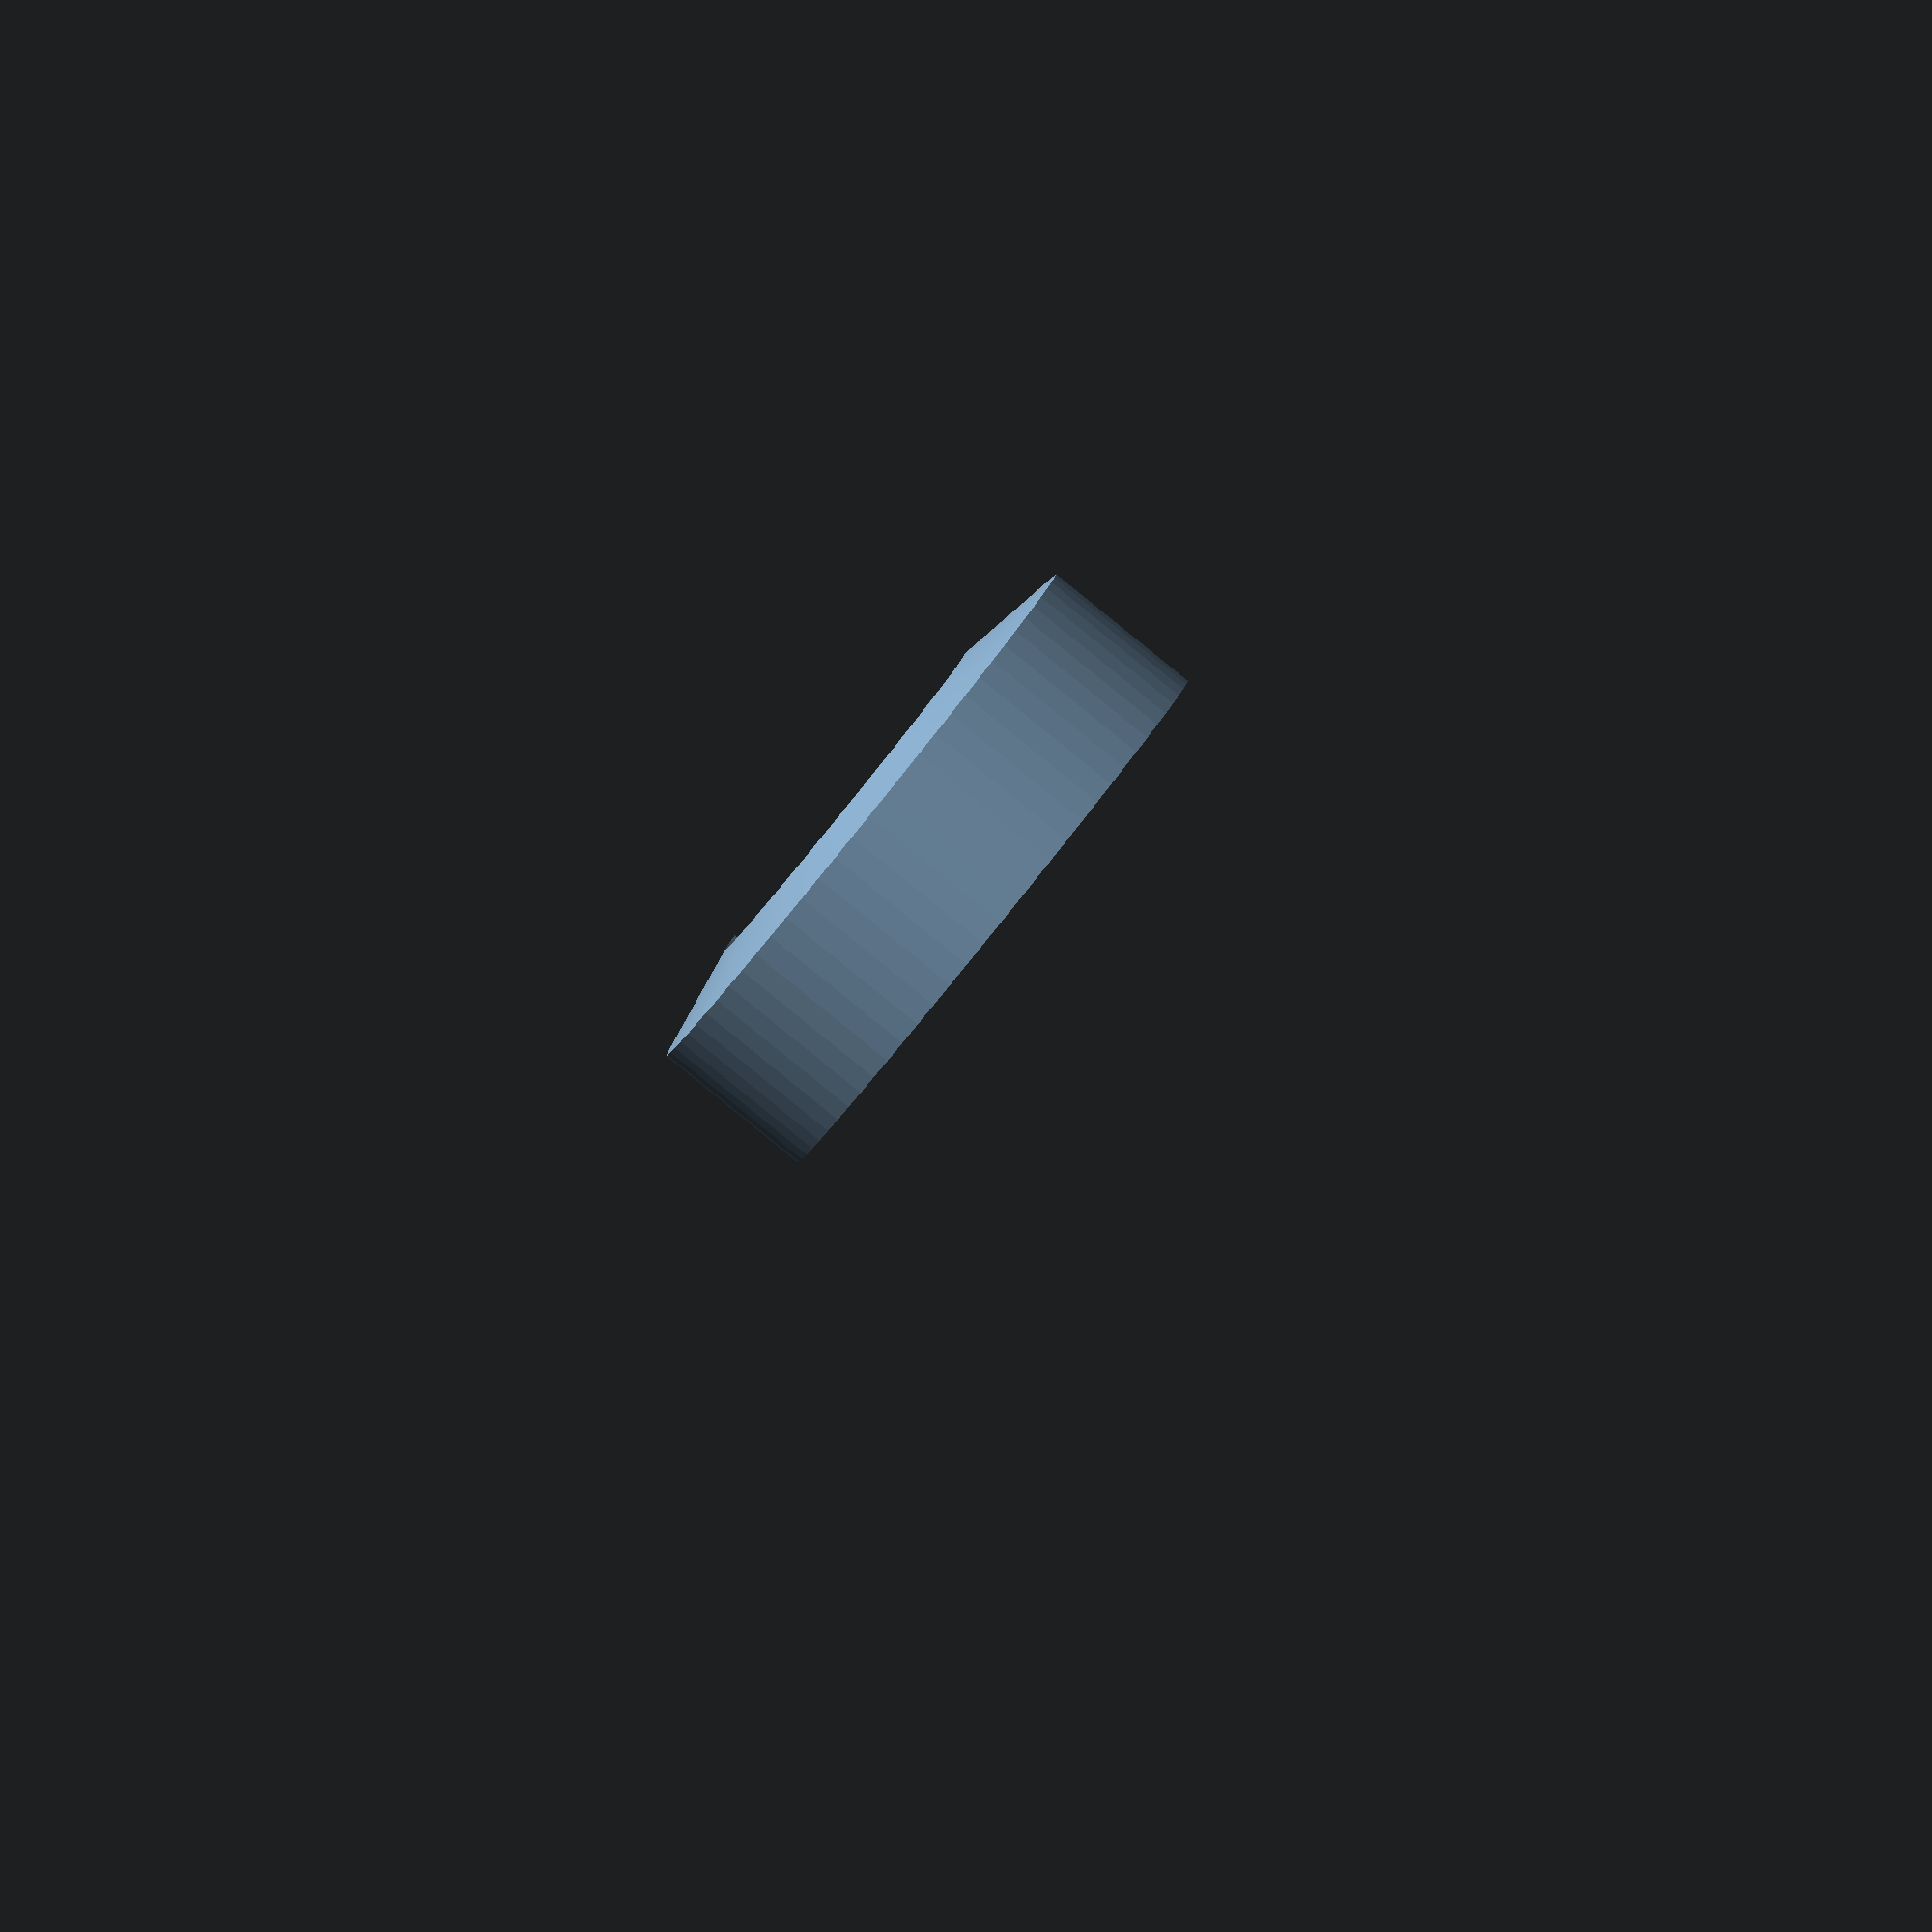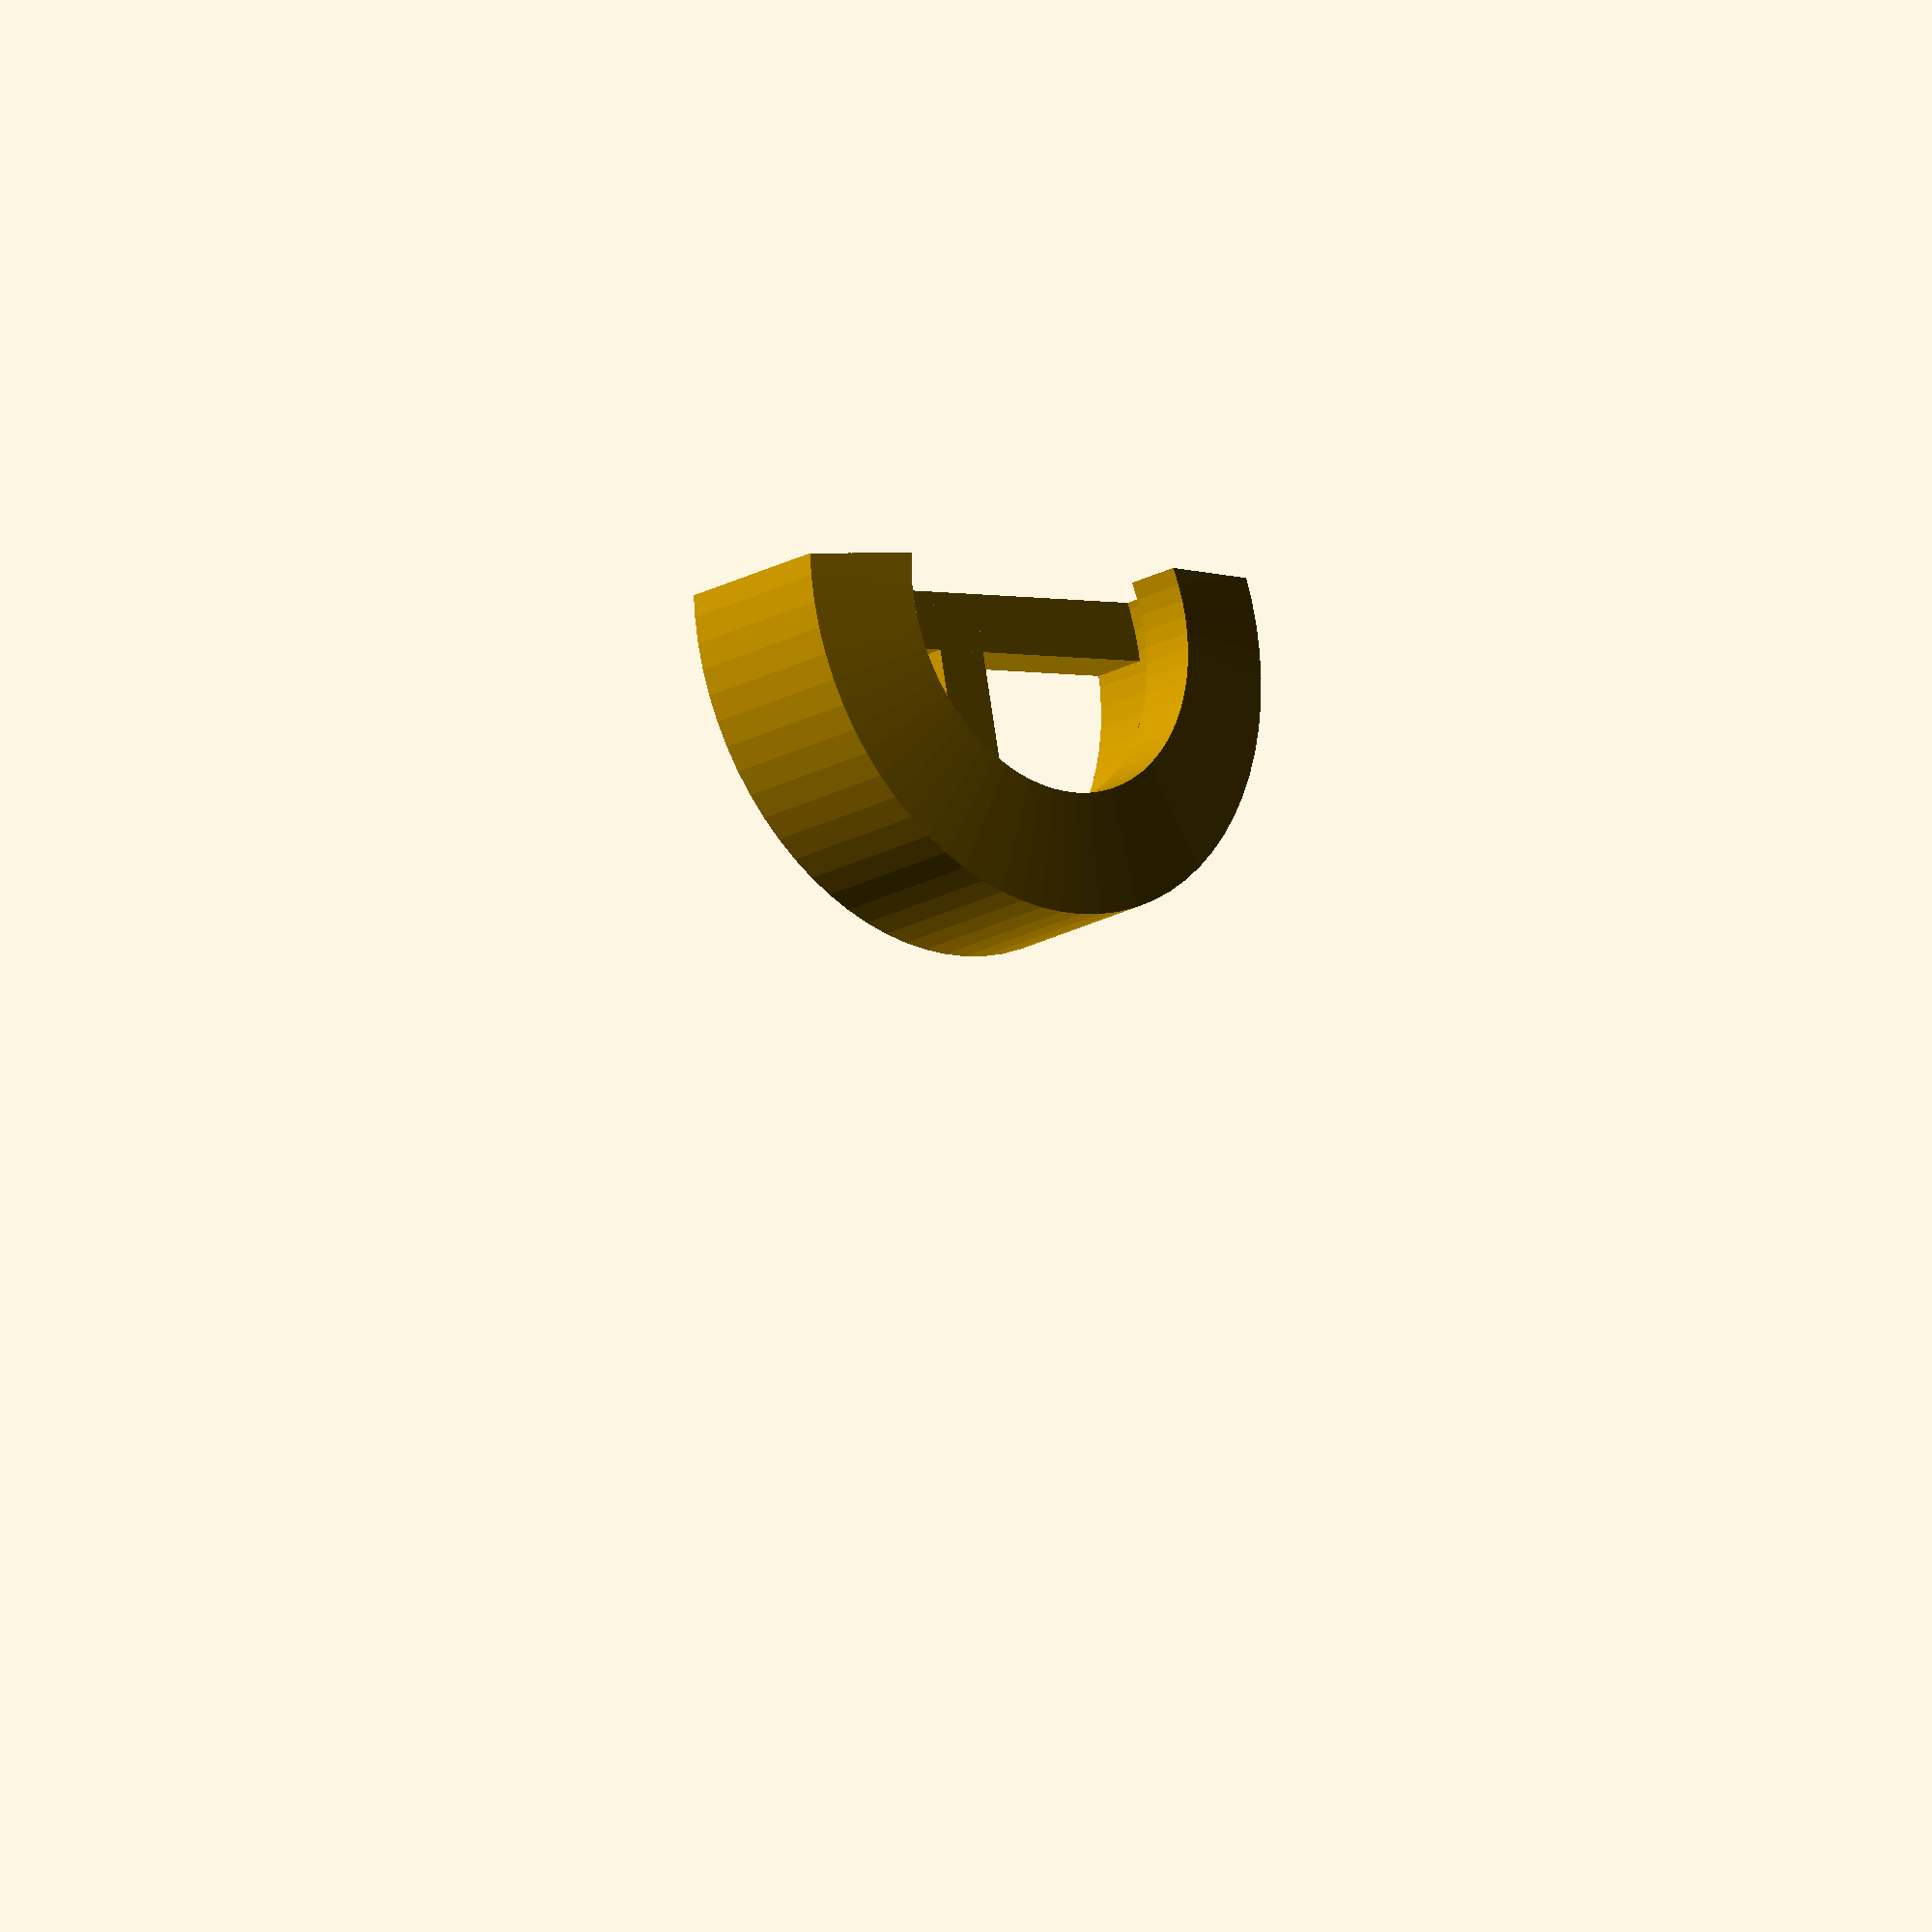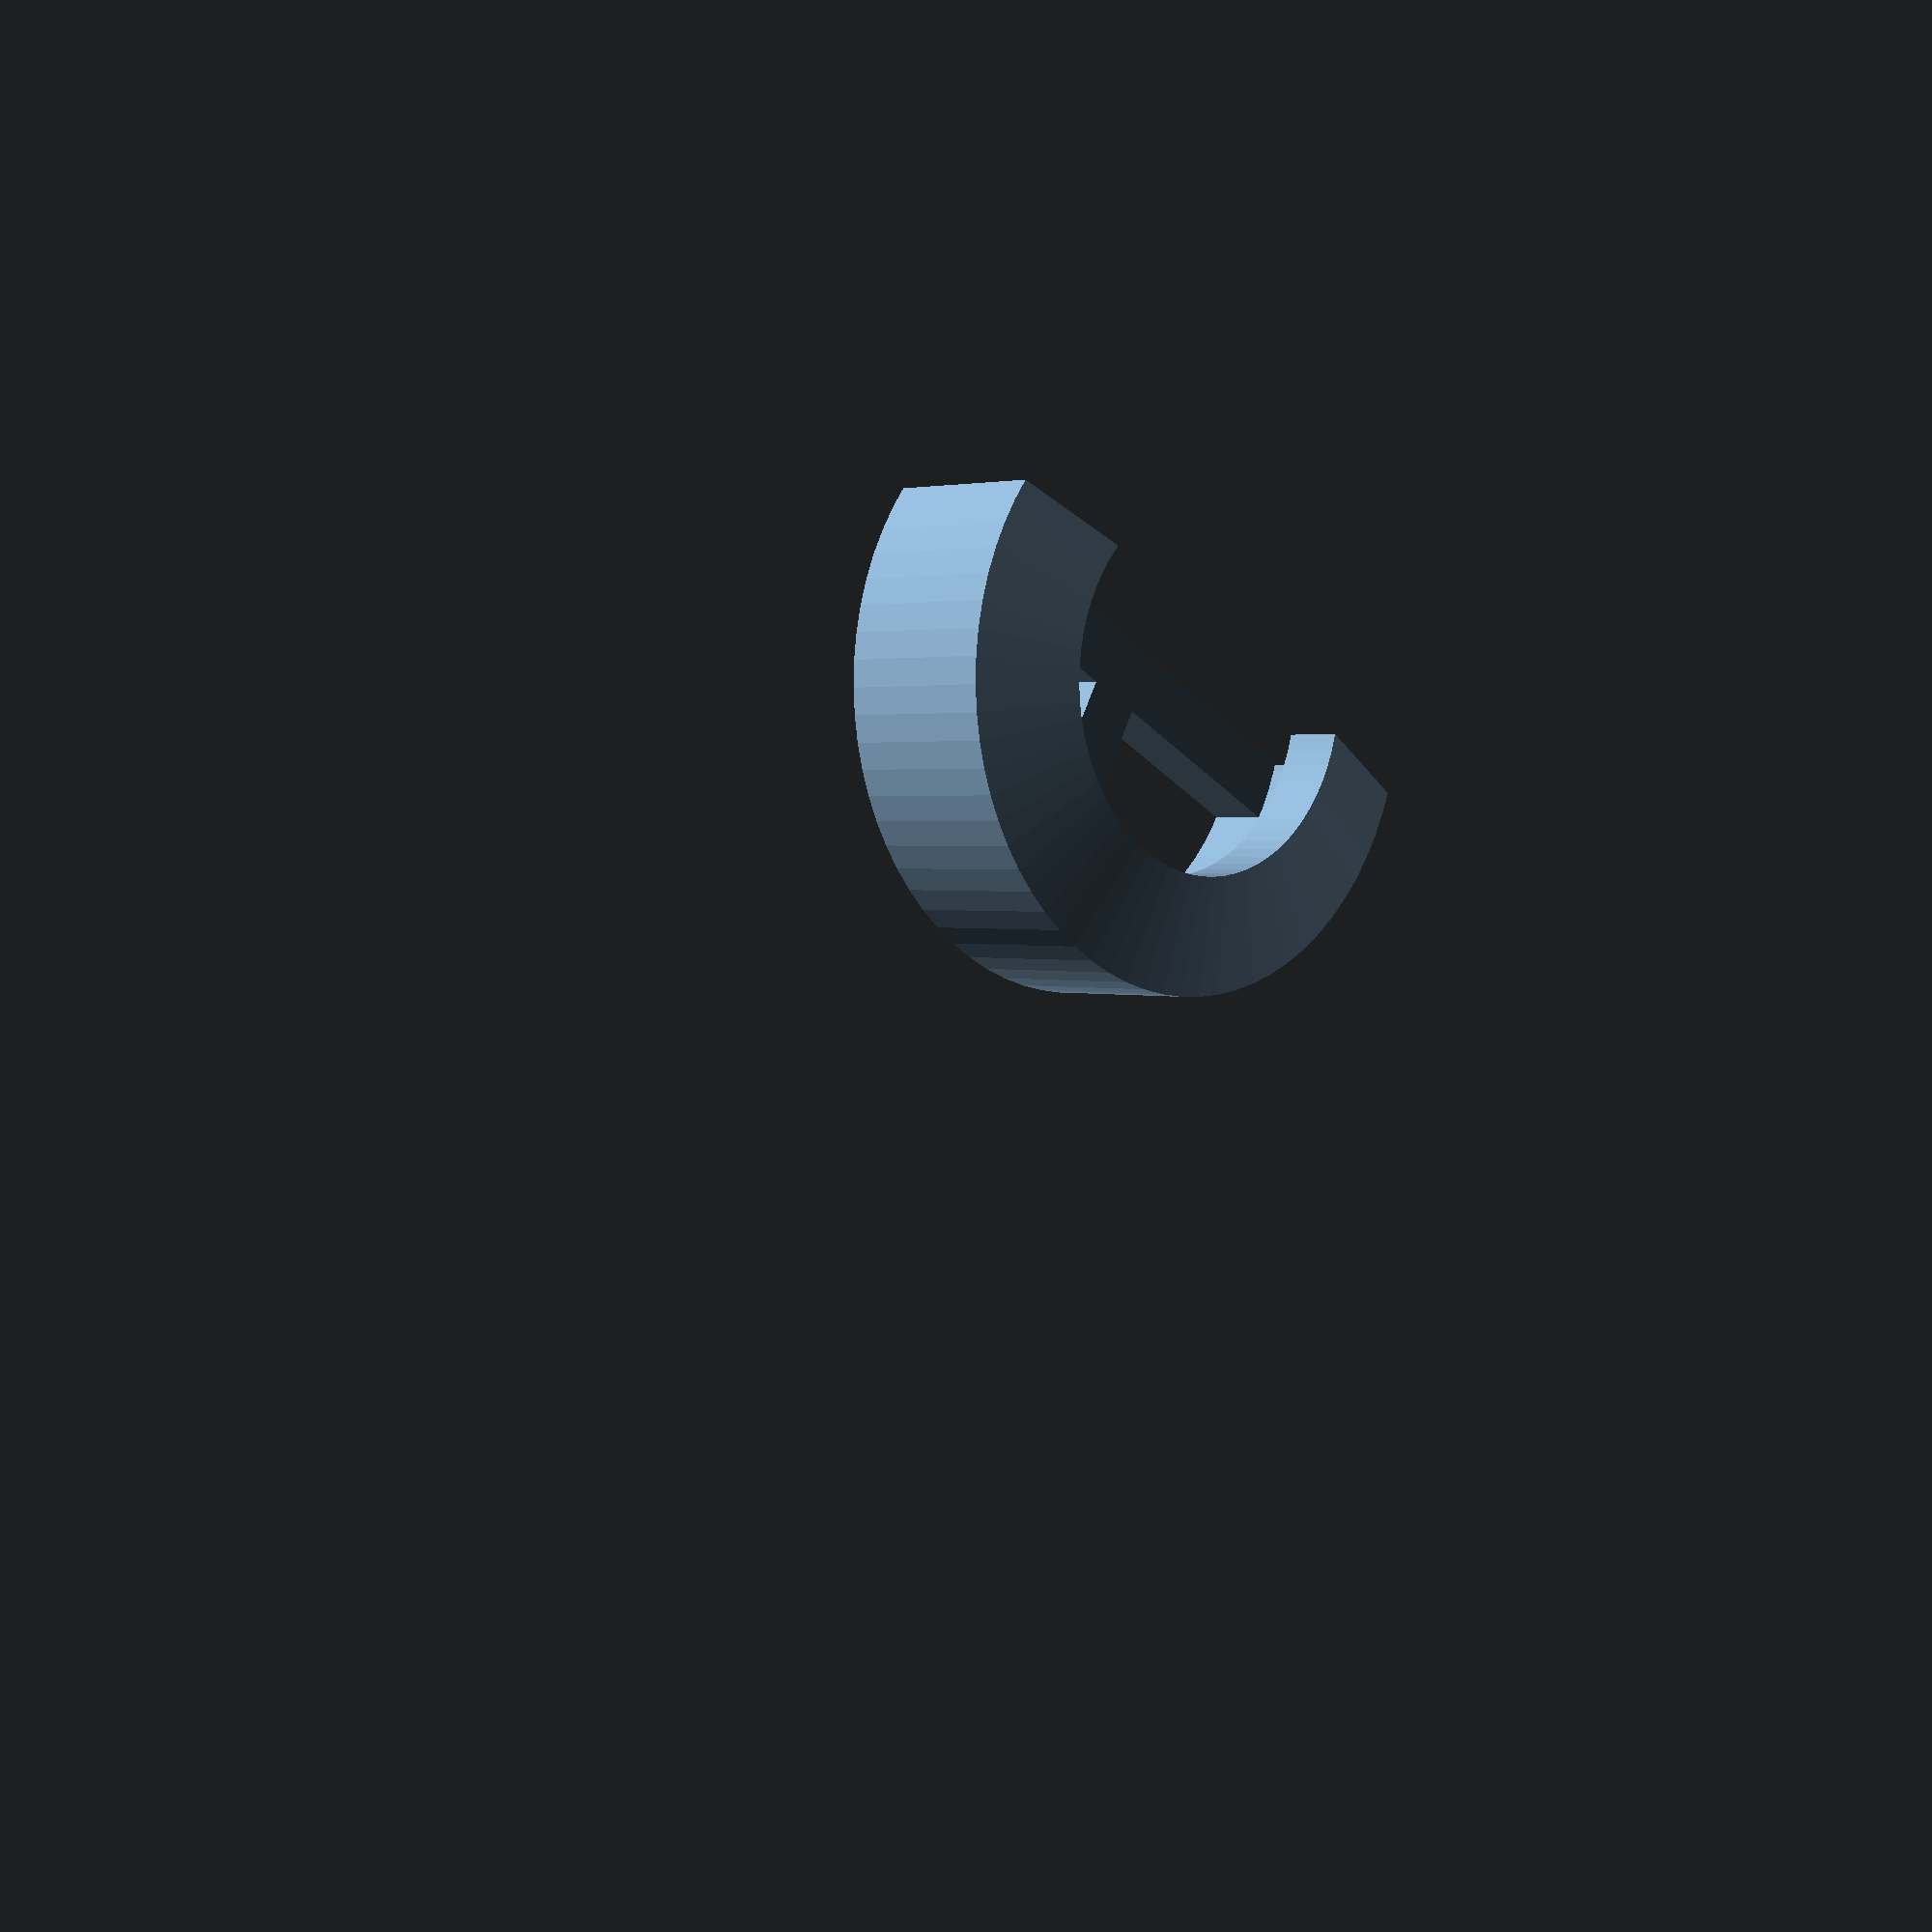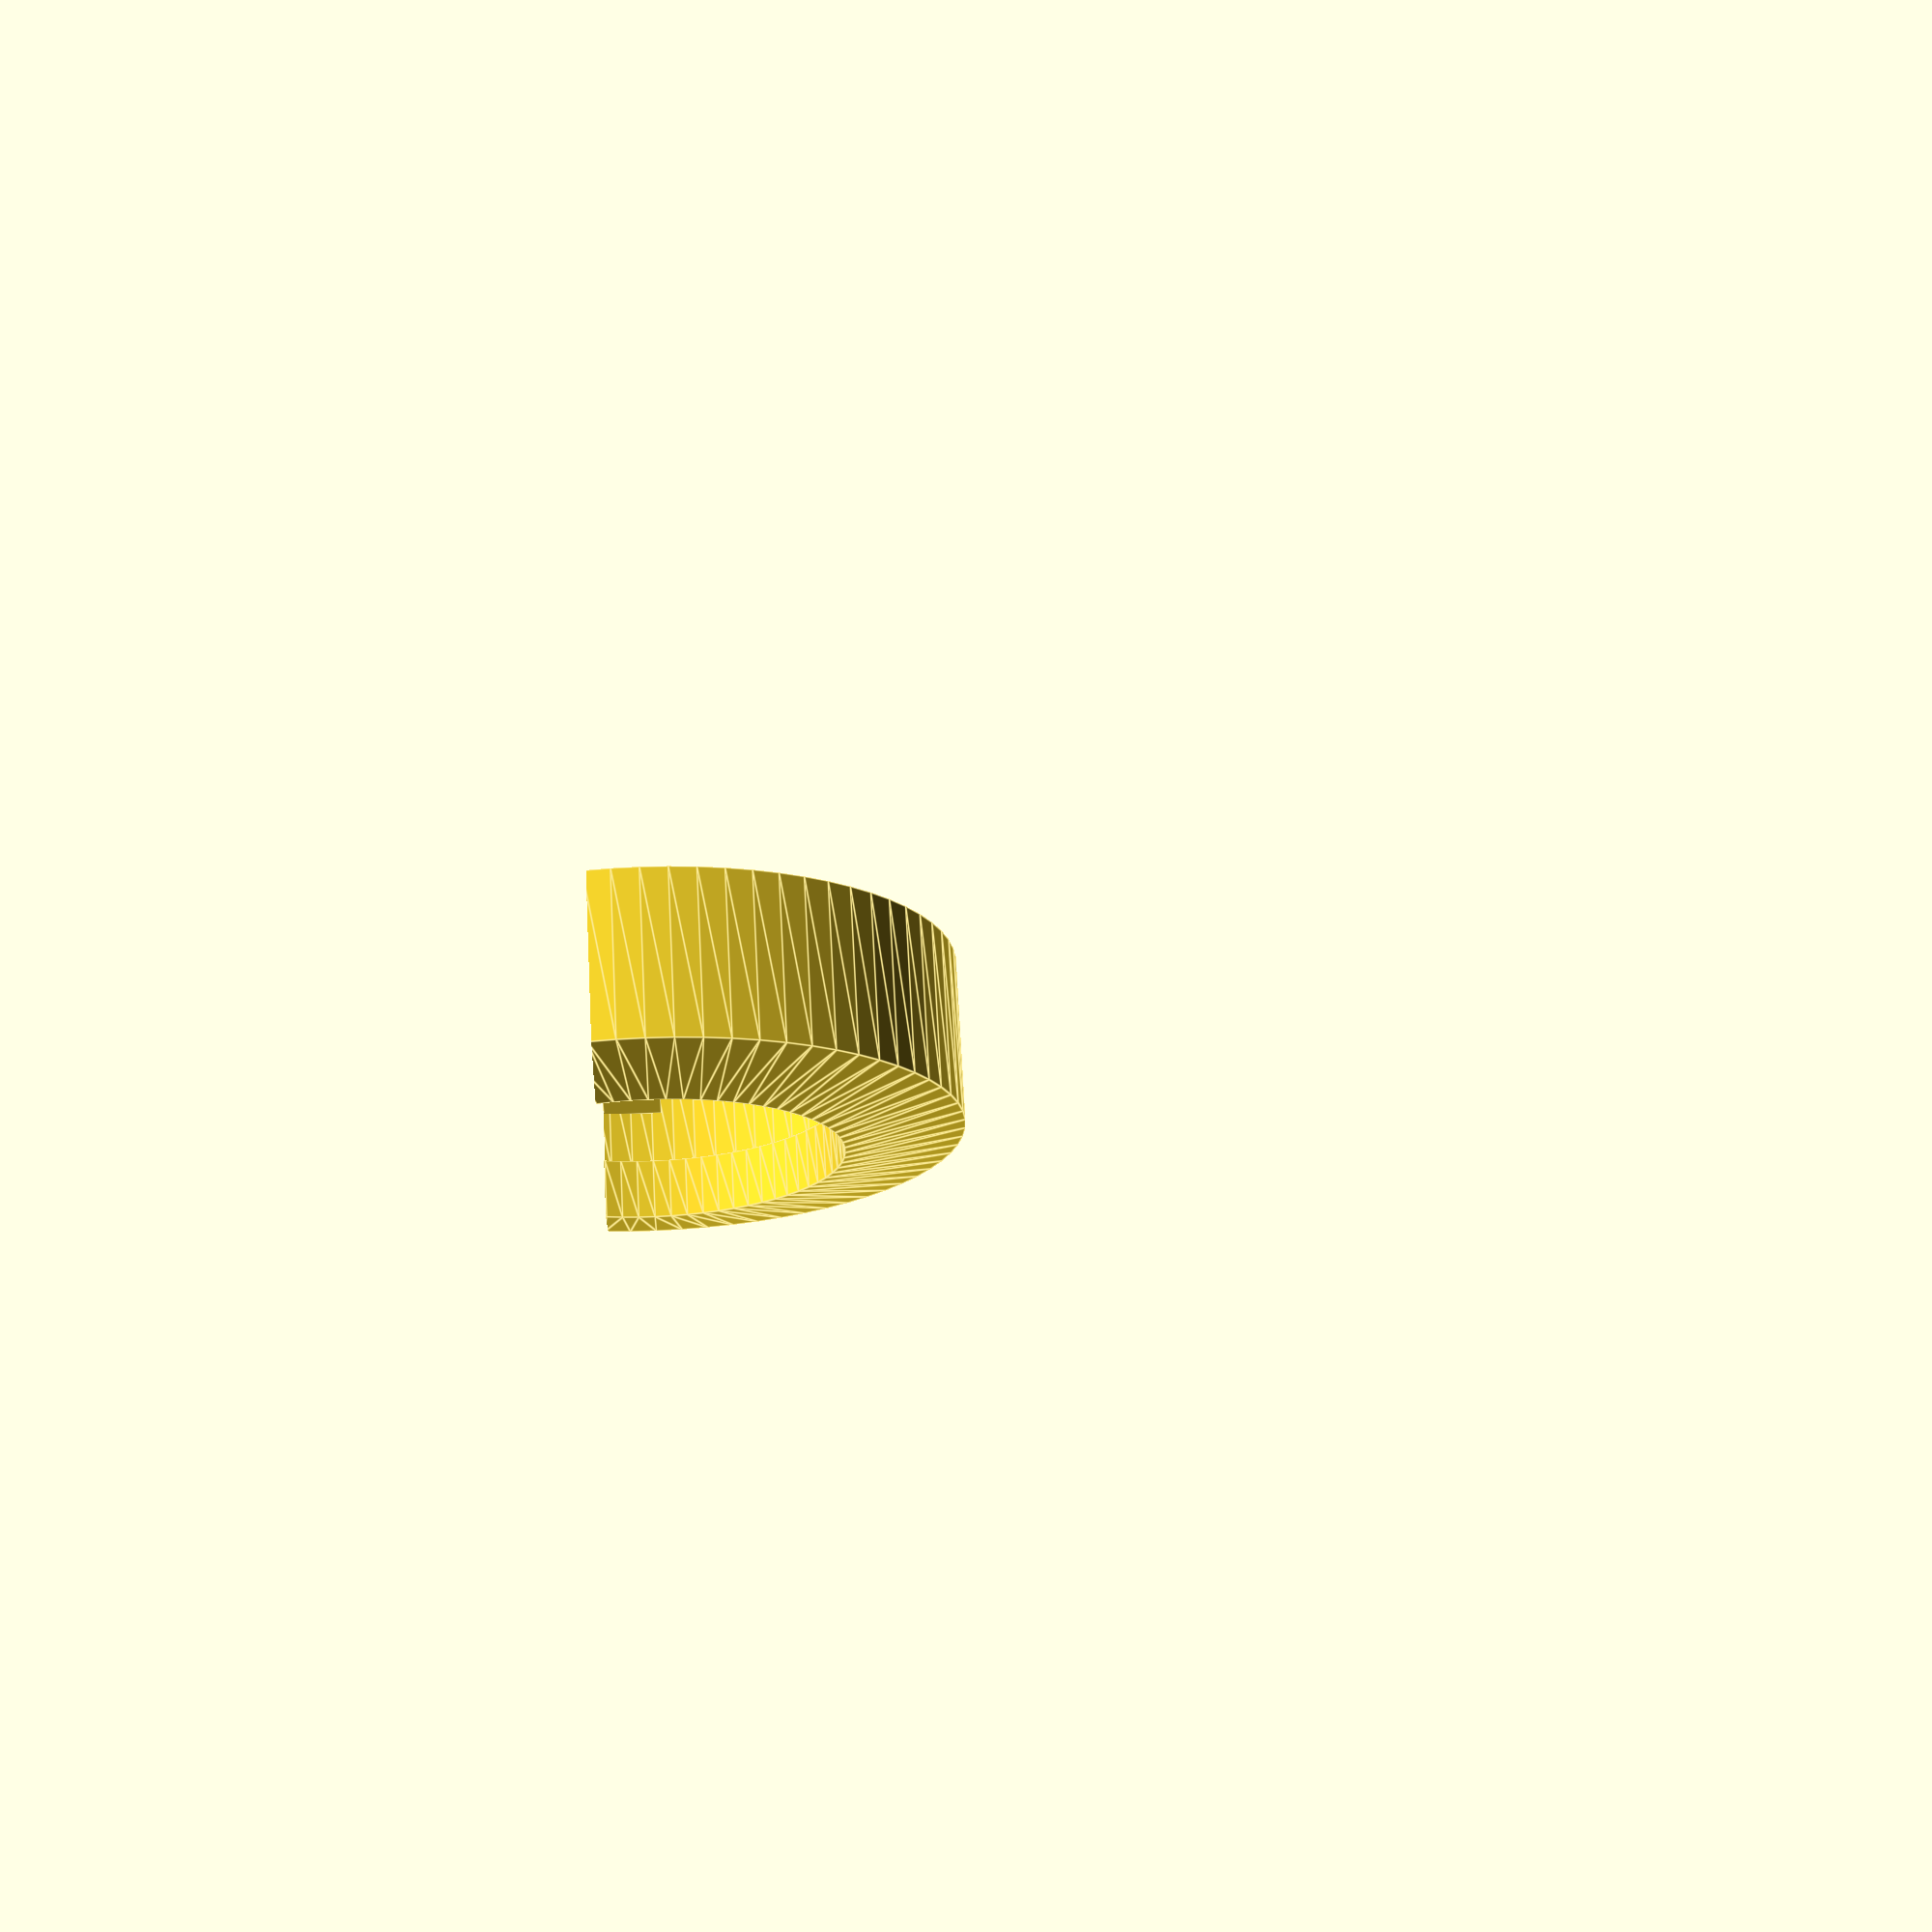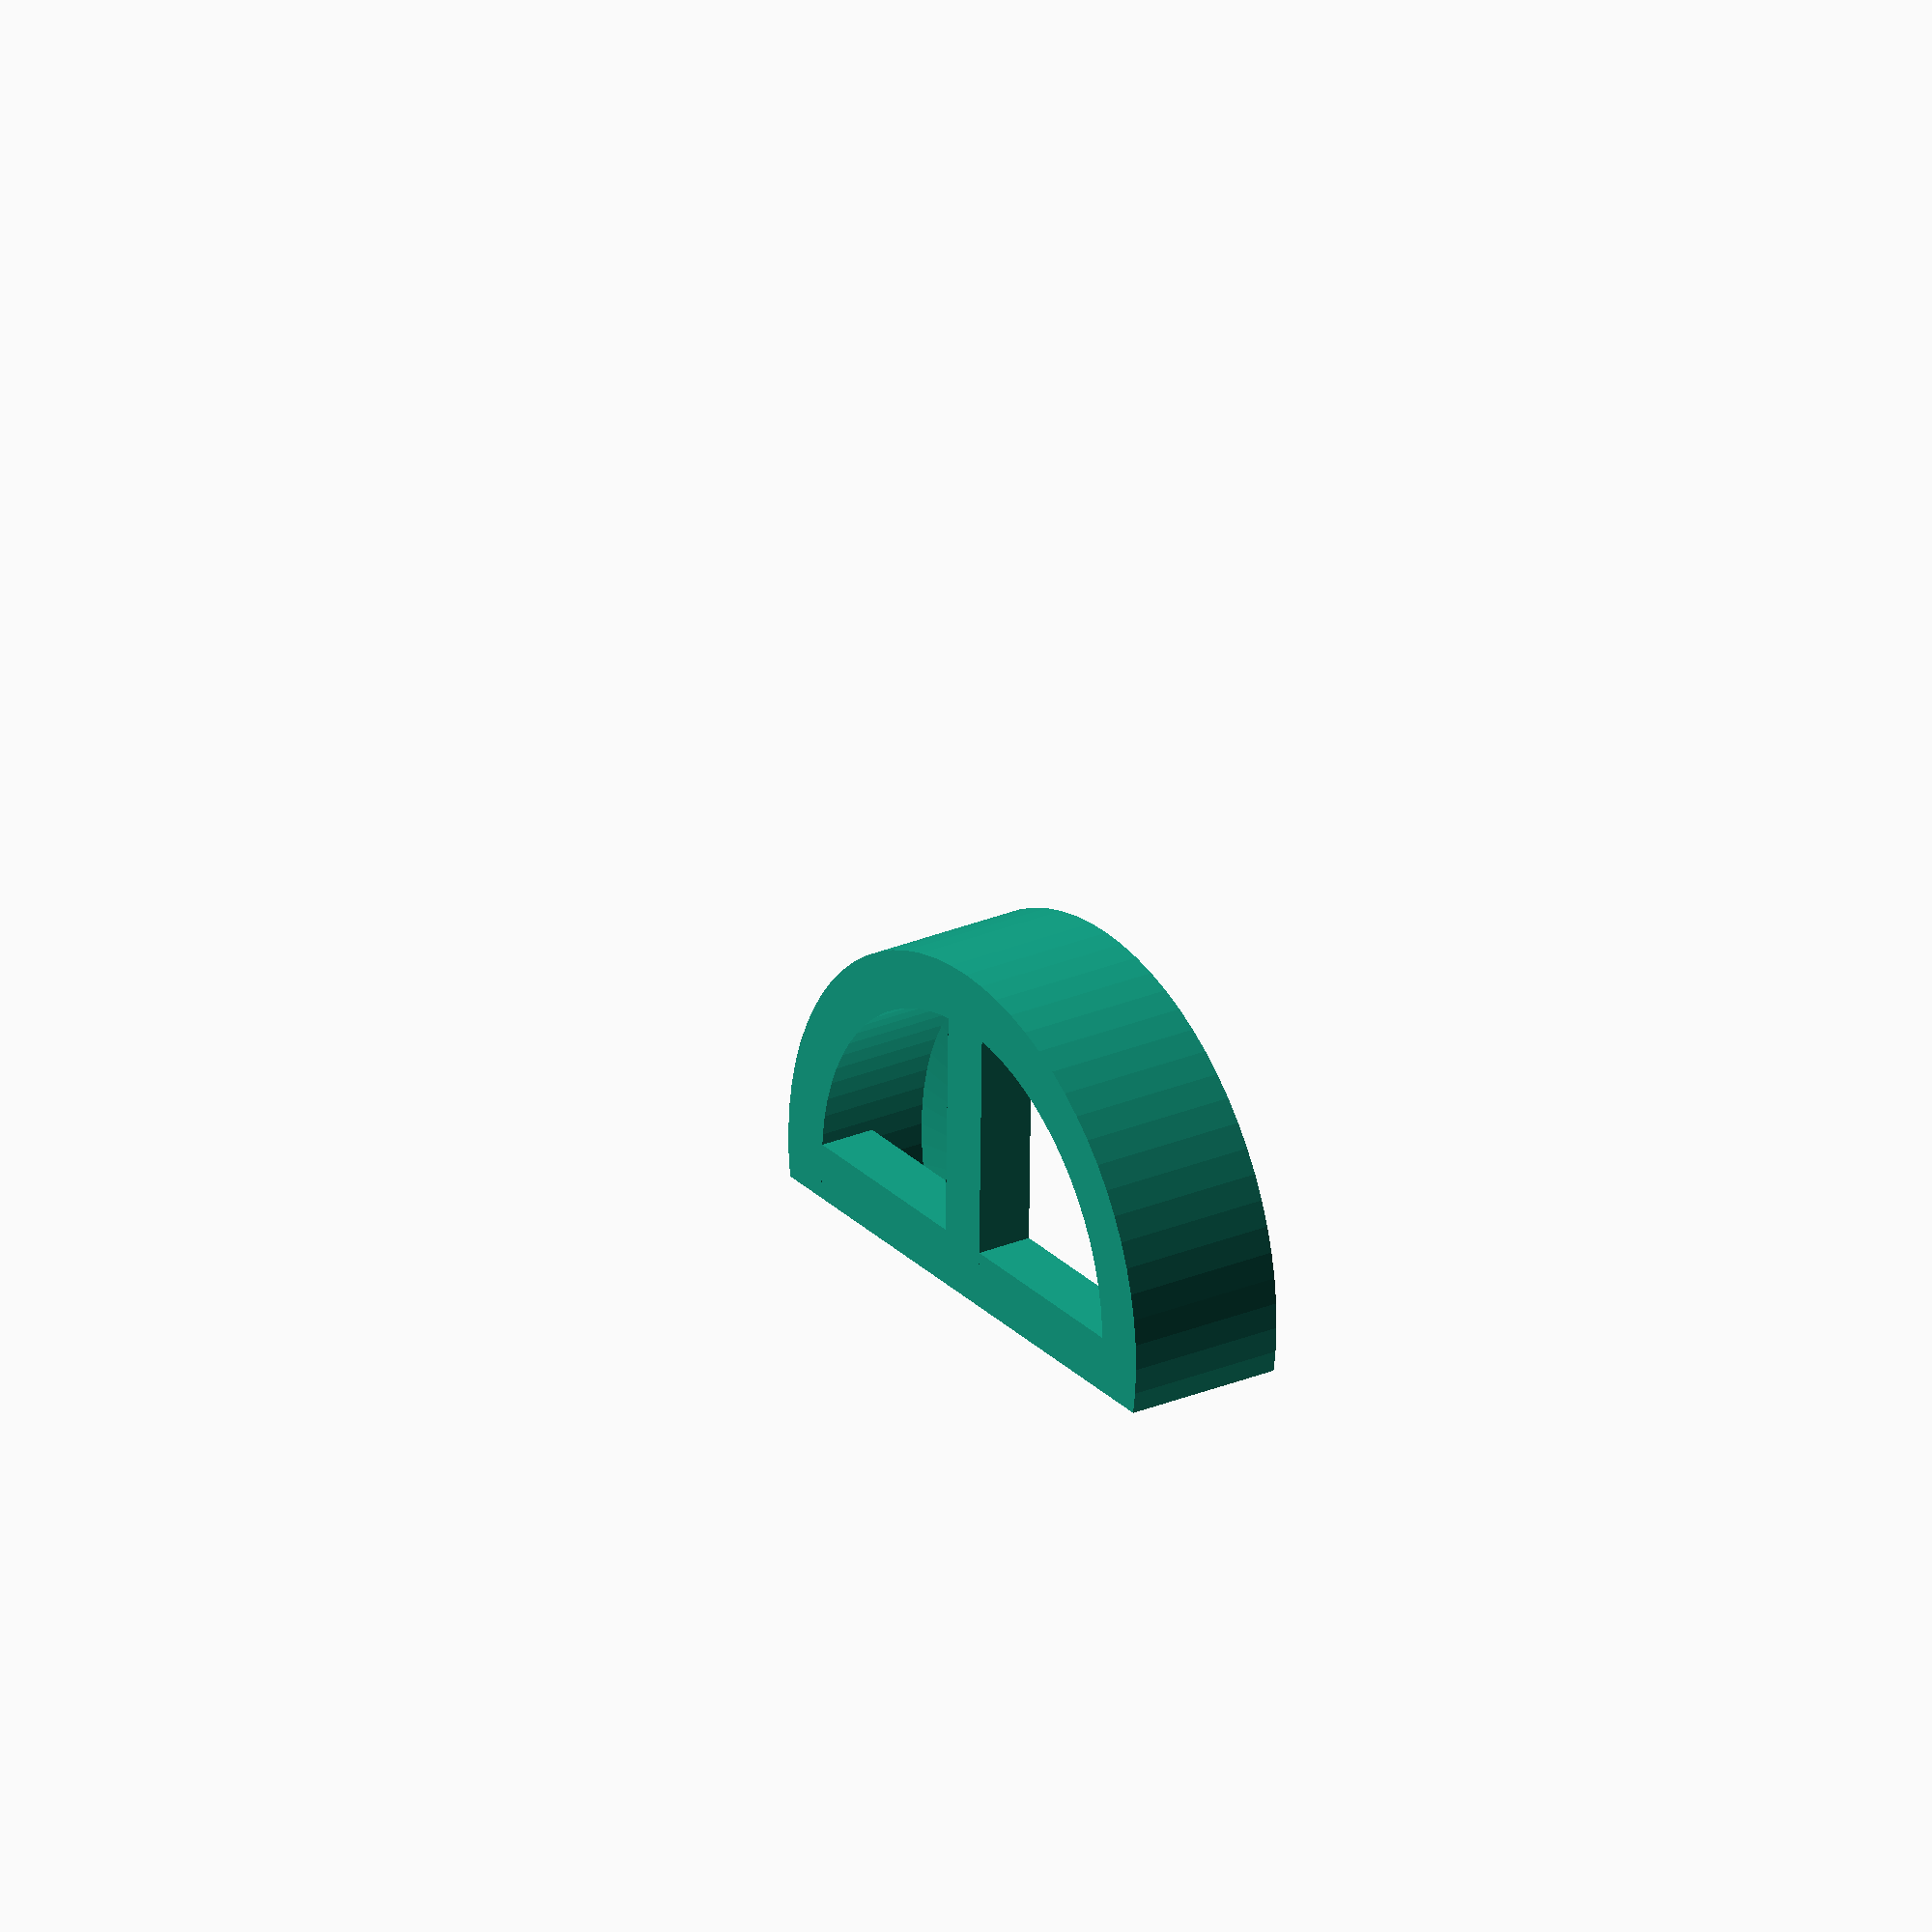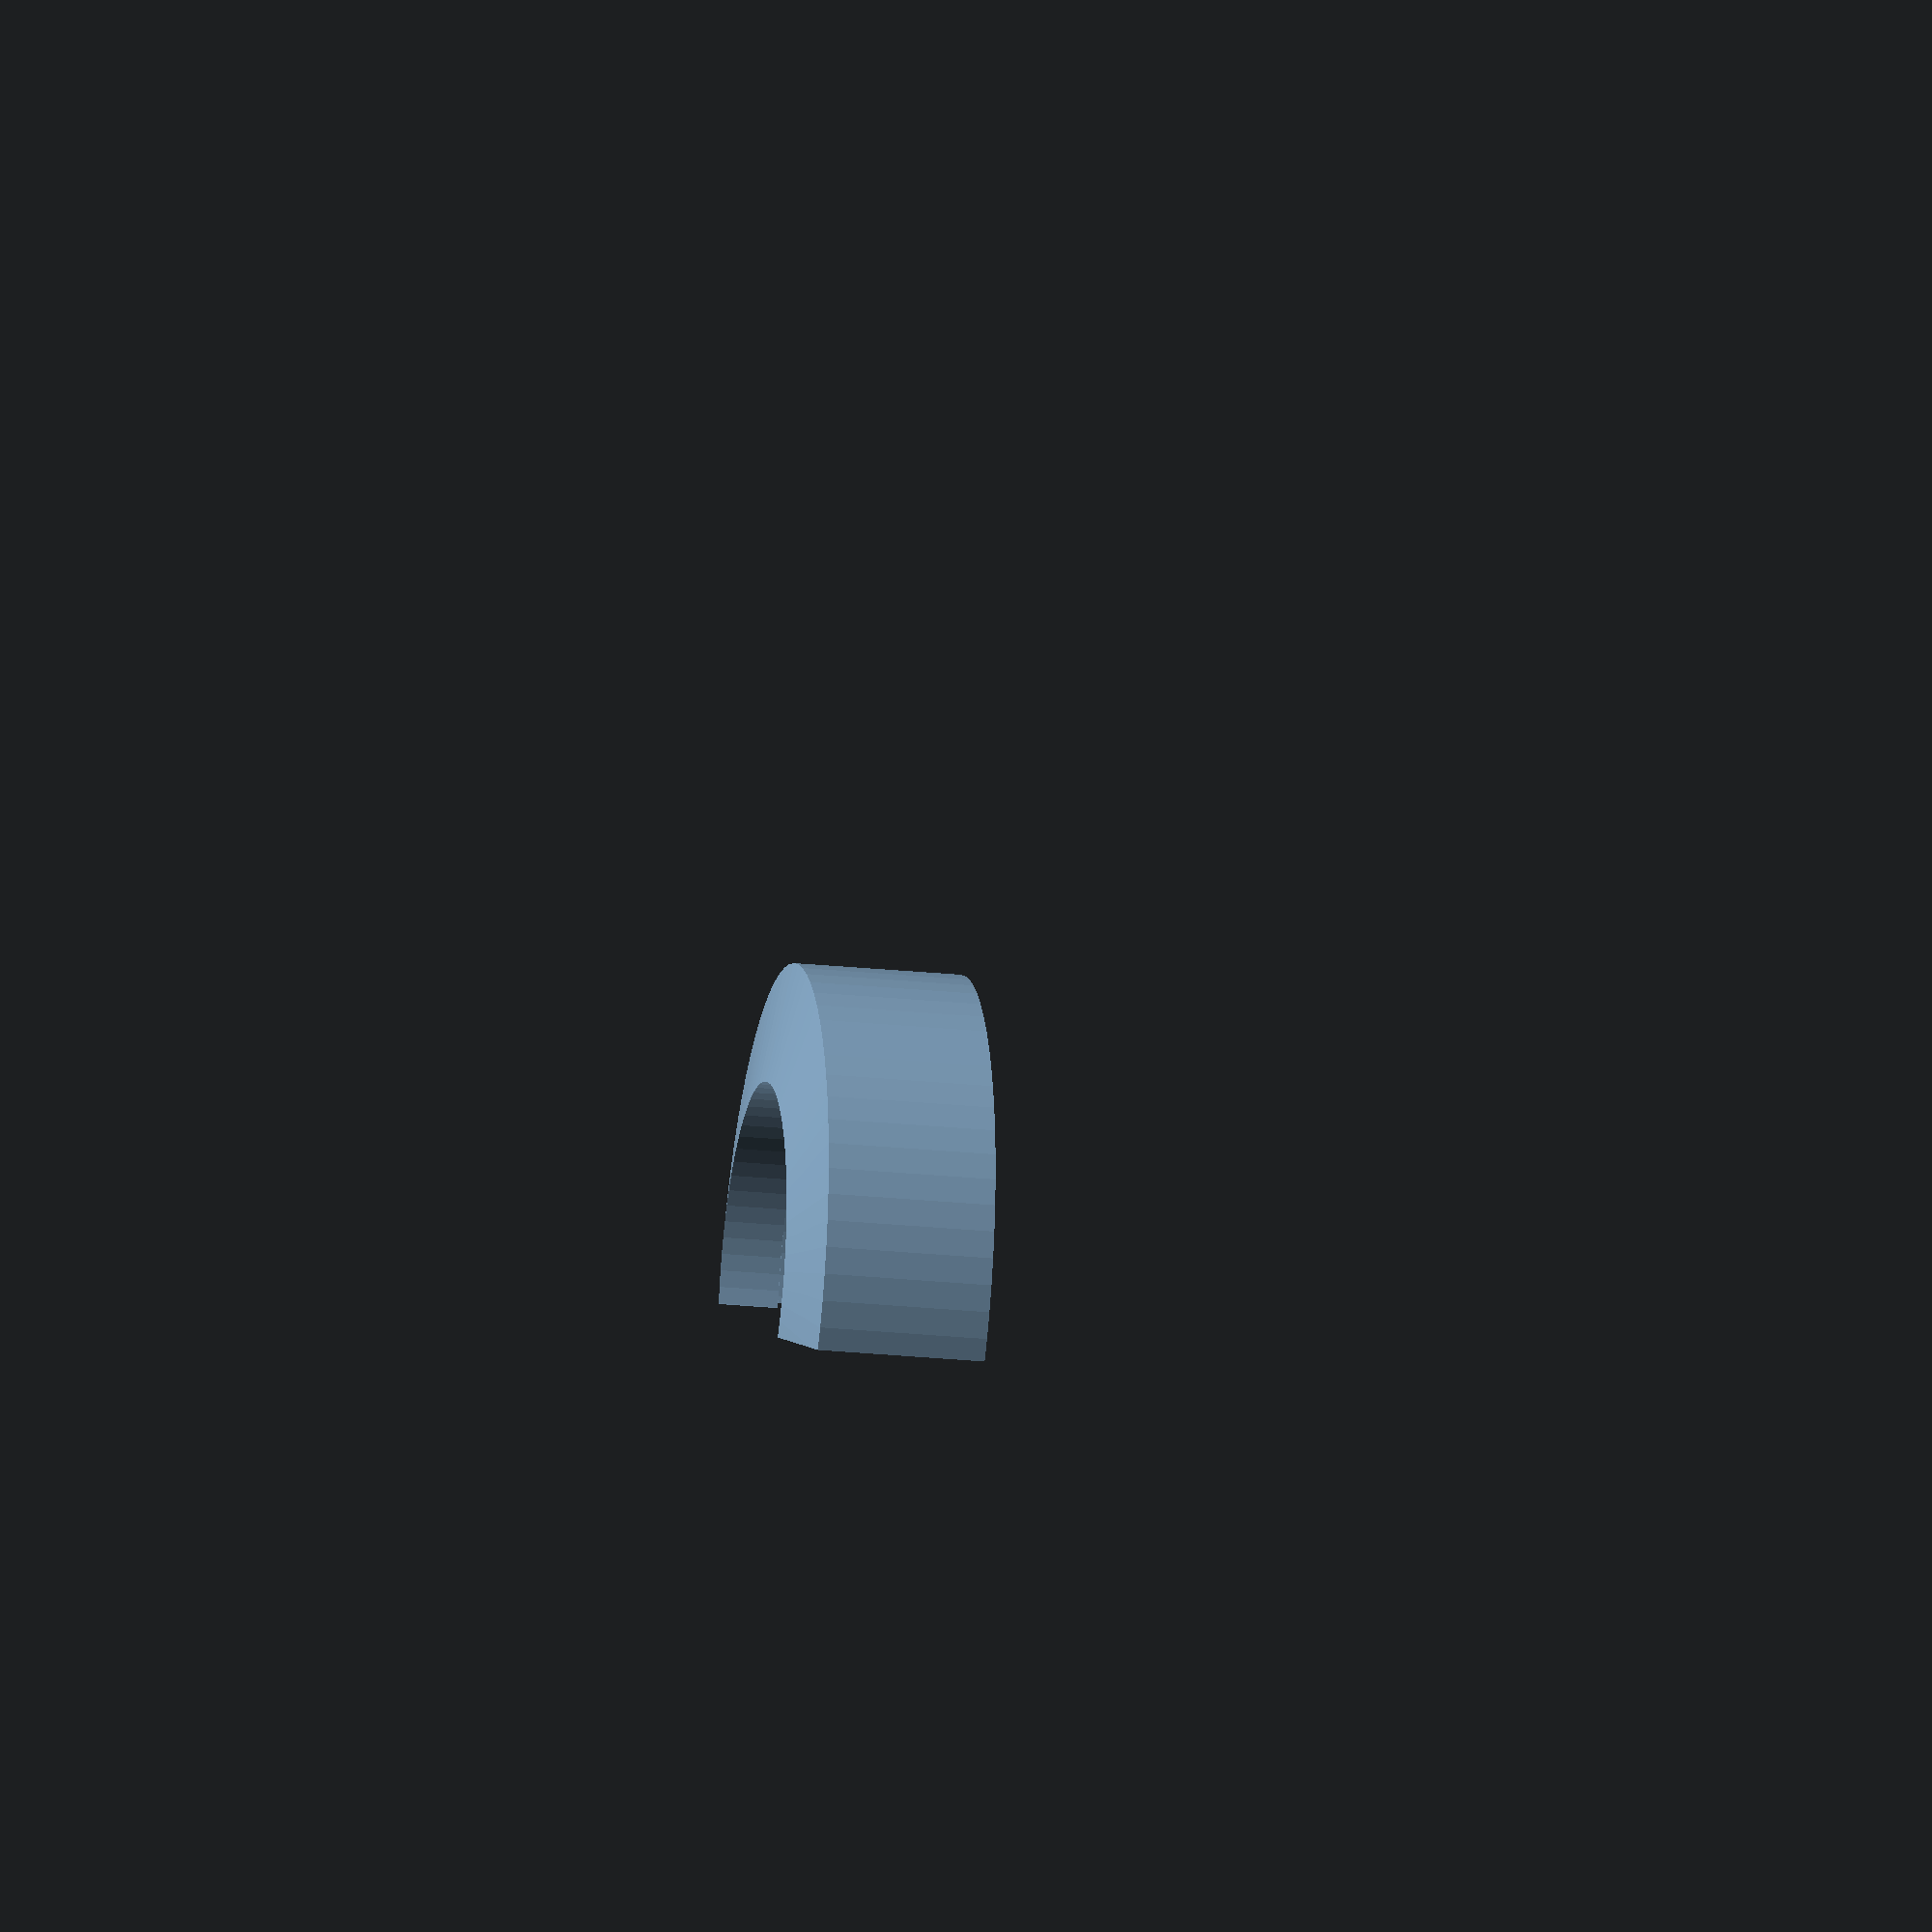
<openscad>
// -*- mode: SCAD ; c-file-style: "ellemtel" ; coding: utf-8 -*-
//
// Murmelfänger
//
// © 2018–2019 Roland Sieker <ospalh@gmail.com>
// Licence: CC-BY-SA 4.0

/* [Global] */

// … to preview. You will get all parts as separate STLs when you click “Create Thing”.
part = "s"; // [s: Set, a: Murmelfänger, st: Stack test, t: test]

// Set this to “render” and click on “Create Thing” when done with the setup.
preview = 1; // [0:render, 1:preview]

/* [Flasche] */

// Durchmesser des Flaschenhalses innen
d_loch = 15;  // [10:1:50]

// Durchmesser des Flansches oben am Flaschenhals
d_flansch = 25; // [10:1:50]

// Höhe (Dicke) des Flansches, aussen
h_flansch = 3;  // [10:1:50]

// Winkel des Flansches, °
a_flansch = 10;   // [0:0.25:20]

/* [Fänger] */

// Höhe der Riegelstäbe
h_stab = 3; // [1:0.5:7]

// Breite der Riegelstäbe
w_stab = 3; // [1:0.5:7]

// Abstand Querstab Unterkante Hals innen
d_unten = 5; // [1:0.5:7]


// Breite des Clips
w_clip = 3; // // [1:0.5:7]

/* [Hidden] */

// Done with the customizer

// *******************************************************
// Extra parameters. These can be changed reasonably safely.


w = 1.8;  // Wall width
p = 1.2;  // Bottom, top plate hight
c = 0.4;  // Clearance
angle = 60; // Overhangs much below 60° are a problem for me

// *******************************************************
// Some shortcuts. These shouldn’t be changed


module kmirror(maxis=[1, 0, 0])
{
   // Keep *and* mirror an object. Standard is left and right mirroring.
   children();
   mirror(maxis)
   {
      children();
   }
}

tau = 2 * PI;  // π is still wrong. τ = circumference / r

xy_factor = 1/tan(angle);
// To get from a hight to a horizontal width inclined correctly
z_factor = tan(angle);  // The other way around


some_distance = 50;
ms = 0.01;  // Muggeseggele.

// fn for differently sized objects and fs, fa; all for preview or rendering.
pna = 40;
pnb = 15;
pa = 5;
ps = 1;
rna = 180;
rnb = 30;
ra = 2;
rs = 0.25;
function na() = (preview) ? pna : rna;
function nb() = (preview) ? pnb : rnb;
$fs = (preview) ? ps : rs;
$fa = (preview) ? pa : ra;

// *******************************************************
// End setup



// *******************************************************
// Generate the parts

print_part();


if ("s" == part)
{
   preview_parts();
}

if ("t" == part)
{
   // Ad-hoc test code
   // clip_ring();
   clip_2d();
}


if ("st" == part)
{
   // Use "st" during development
   stack_parts();
}

module print_part()
{
   if ("a" == part)
   {
      faenger();
   }
   if ("b" == part)
   {
      part_b();
   }
}

module preview_parts()
{
   faenger();
   translate([some_distance, 0, 0])
   {
      part_b();
   }
}

module stack_parts()
{
   // intersection()
   {
      color("yellow")
      {
         faenger();
      }
      translate([0,0,30])
      {
         color("red")
         {
            part_b();
         }
      }
   }
}

// *******************************************************
// Code for the parts themselves

module faenger()
{
   clip_ring();
   bars();
}

module clip_ring()
{
   intersection()
   {
      rotate_extrude(convexity=6)
      {
         clip_2d();
      }
      translate([-d_flansch,-d_loch/2+d_unten,-d_flansch])
      {
         // Extra big on purpose
         cube(2*d_flansch);
      }
   }
}

module clip_2d()
{
   // sin
   rf = d_flansch/2;
   rfp = rf+w_stab;
   hf = h_stab+h_flansch;
   dco = sin(a_flansch) * w_stab;
   dci = sin(a_flansch) * w_clip;
   polygon(
      [
         [rf, 0],
         [rfp, 0],
         [rfp, hf+h_stab-dco],
         [rf-w_clip, hf+h_stab+dci],
         [rf-w_clip, hf+dco],
         [rf, hf]
         ]
      );
}

module bars()
{
   translate([0, -d_loch/2+d_unten, 0])
   {
      translate([-d_flansch/2-ms,0,0])
      {
         cube([d_flansch+2*ms, w_stab, h_stab]);
      }
      translate([-w_stab/2,ms,0])
      {
         cube([w_stab, d_flansch/2+d_loch/2-d_unten+ms, h_stab]);
      }
   }
}

</openscad>
<views>
elev=268.0 azim=7.7 roll=129.0 proj=o view=wireframe
elev=200.0 azim=348.4 roll=223.3 proj=o view=solid
elev=358.3 azim=209.2 roll=315.5 proj=p view=wireframe
elev=289.7 azim=92.5 roll=356.8 proj=p view=edges
elev=153.6 azim=178.8 roll=304.1 proj=o view=wireframe
elev=202.2 azim=207.1 roll=100.4 proj=o view=wireframe
</views>
